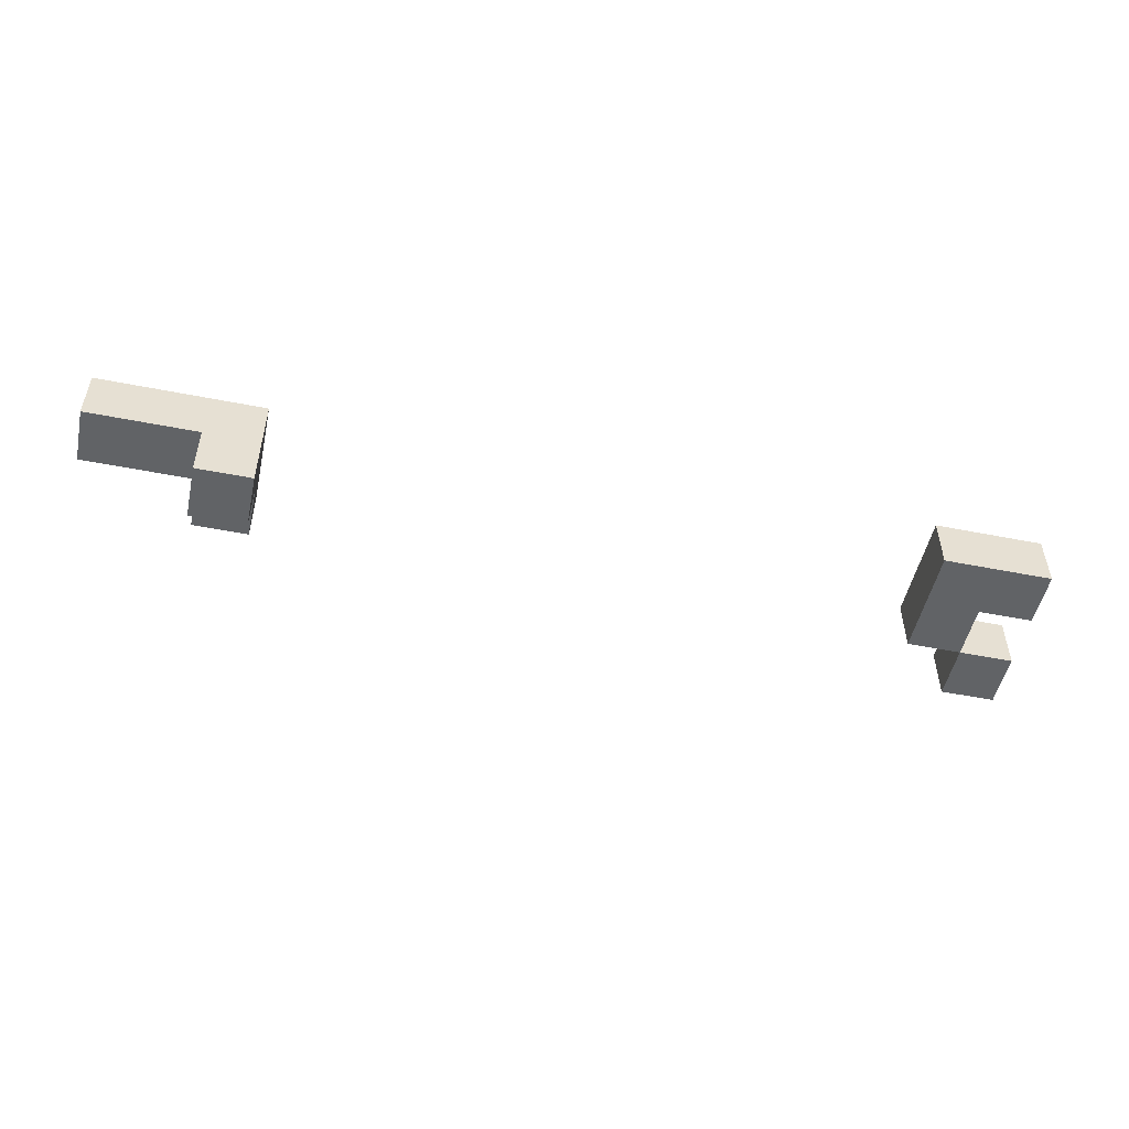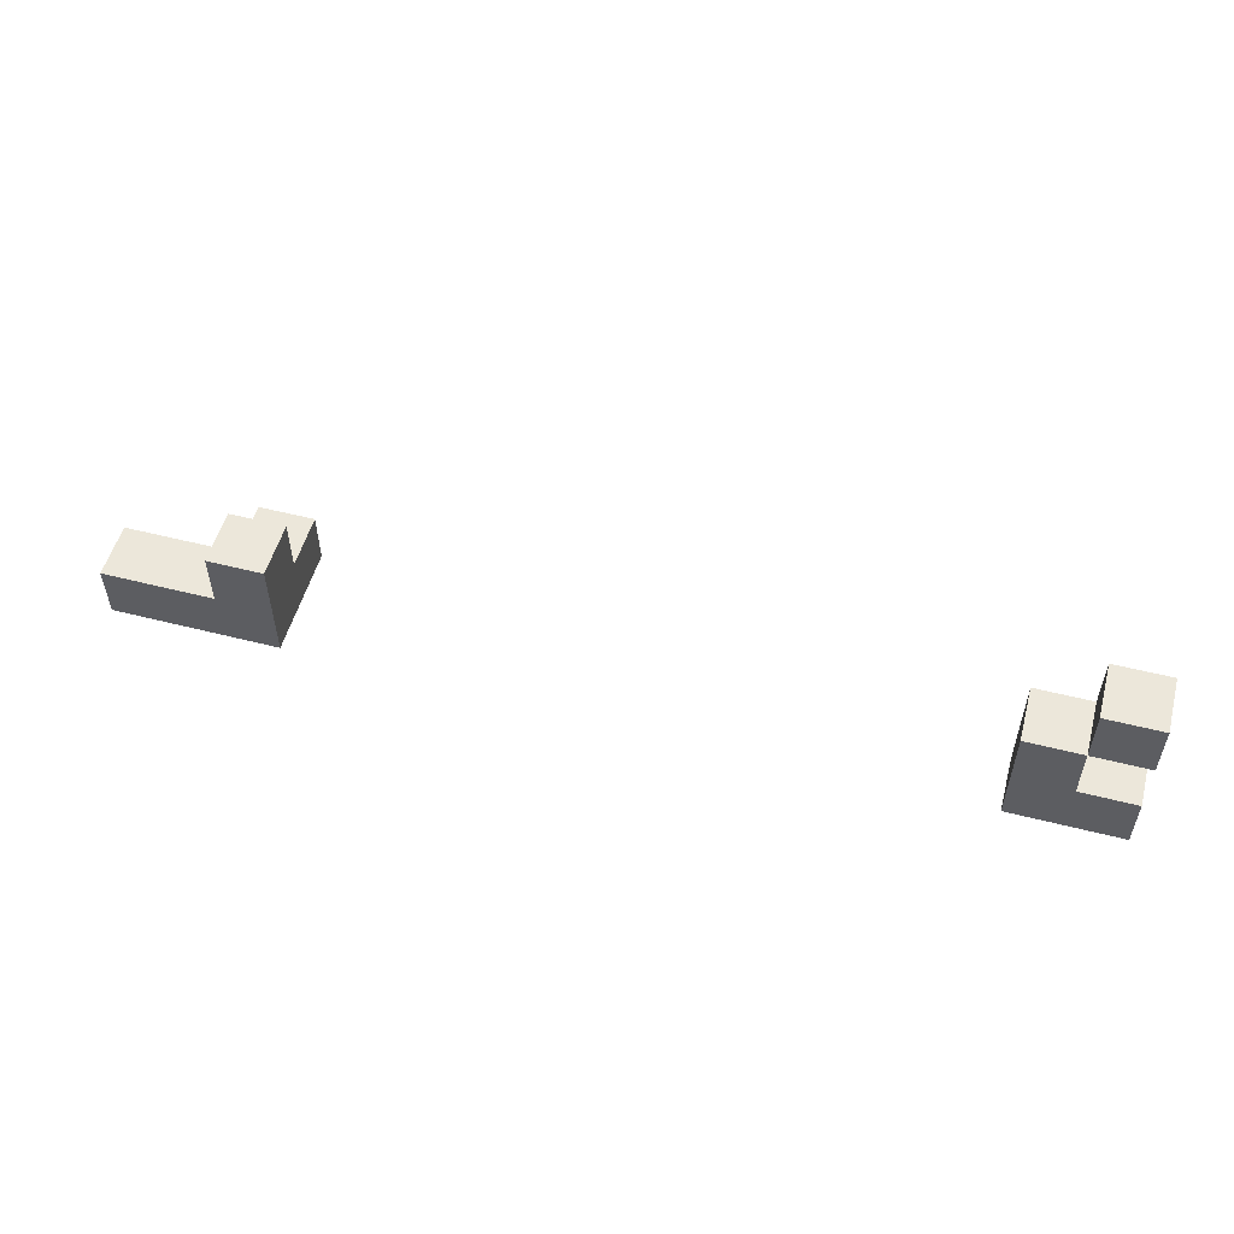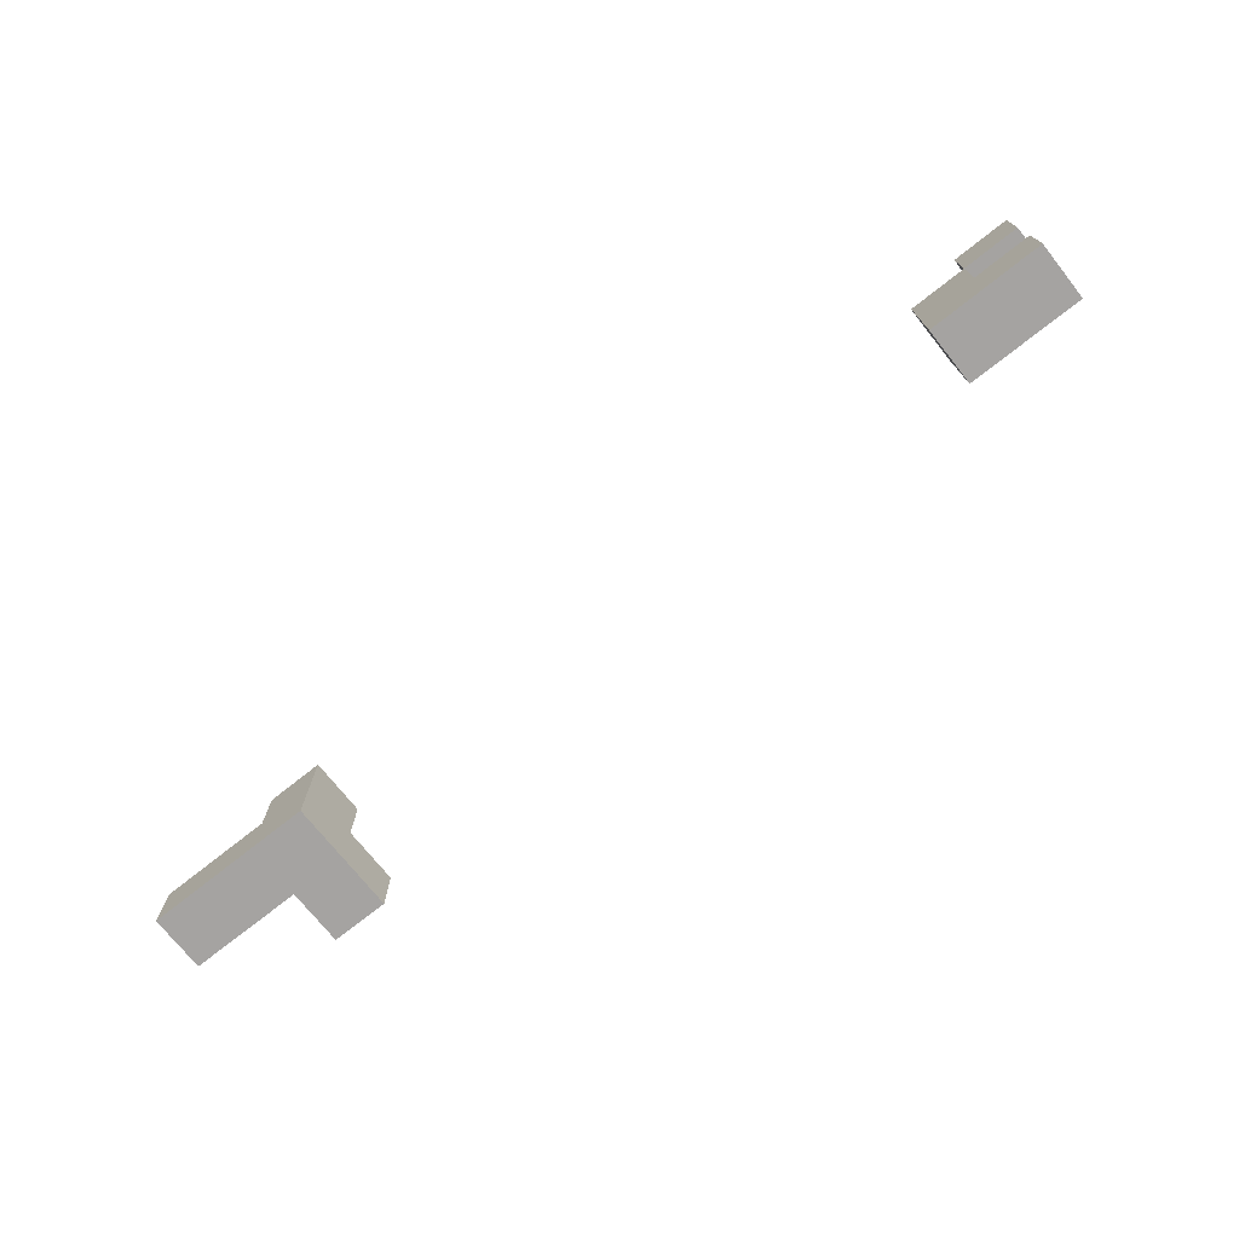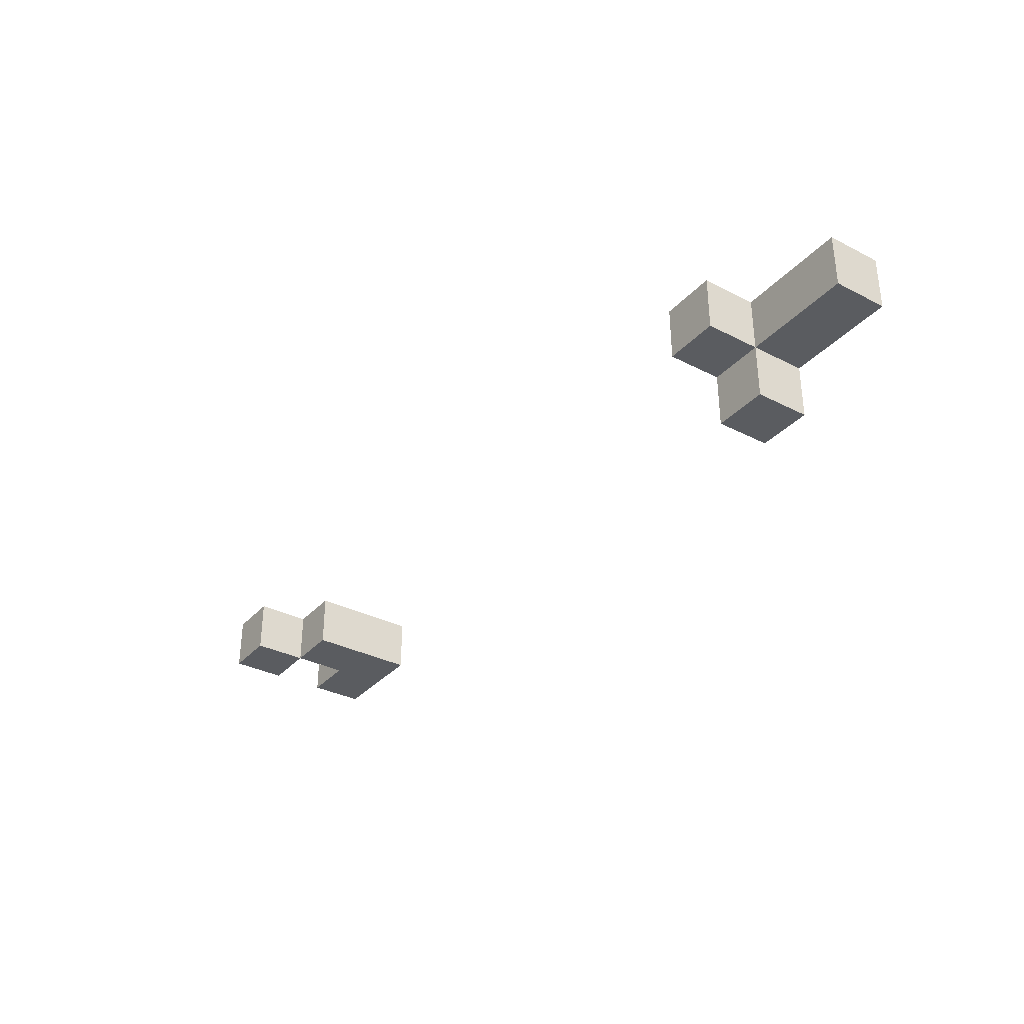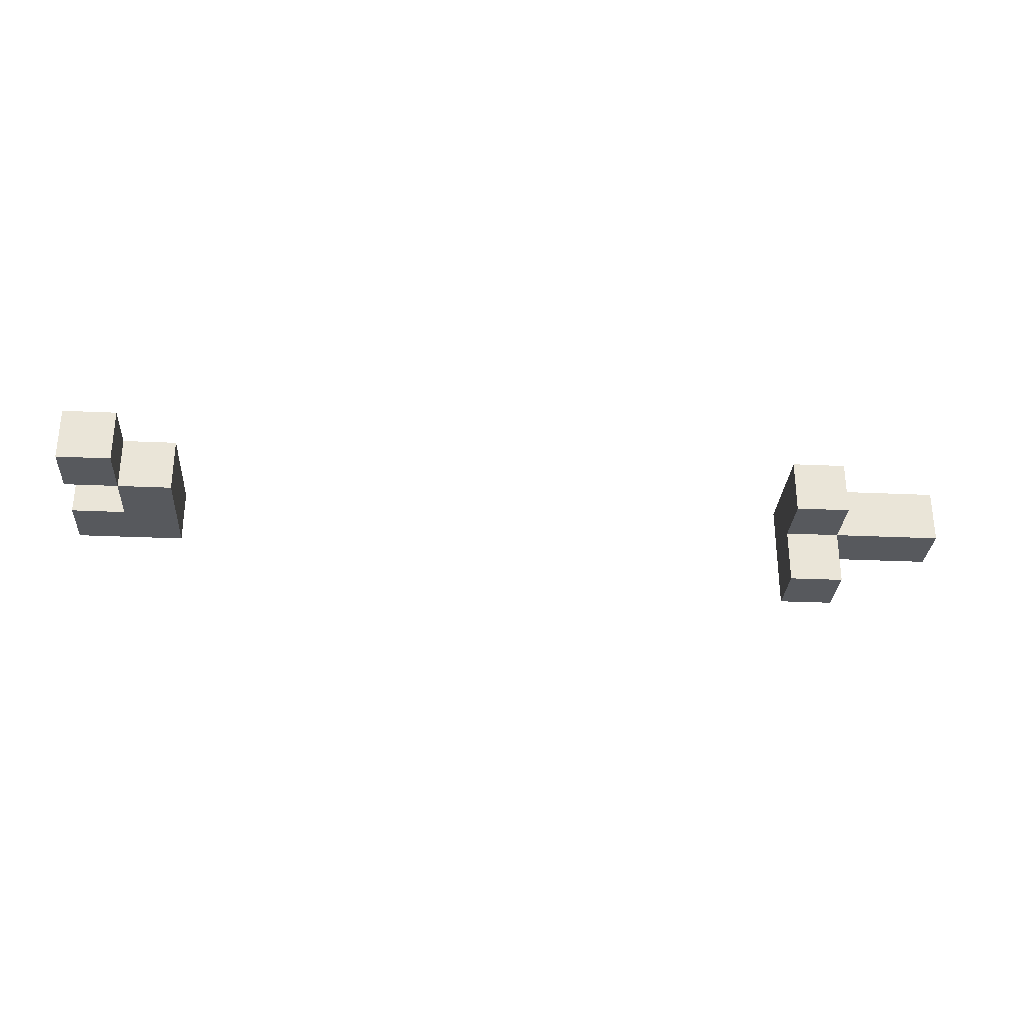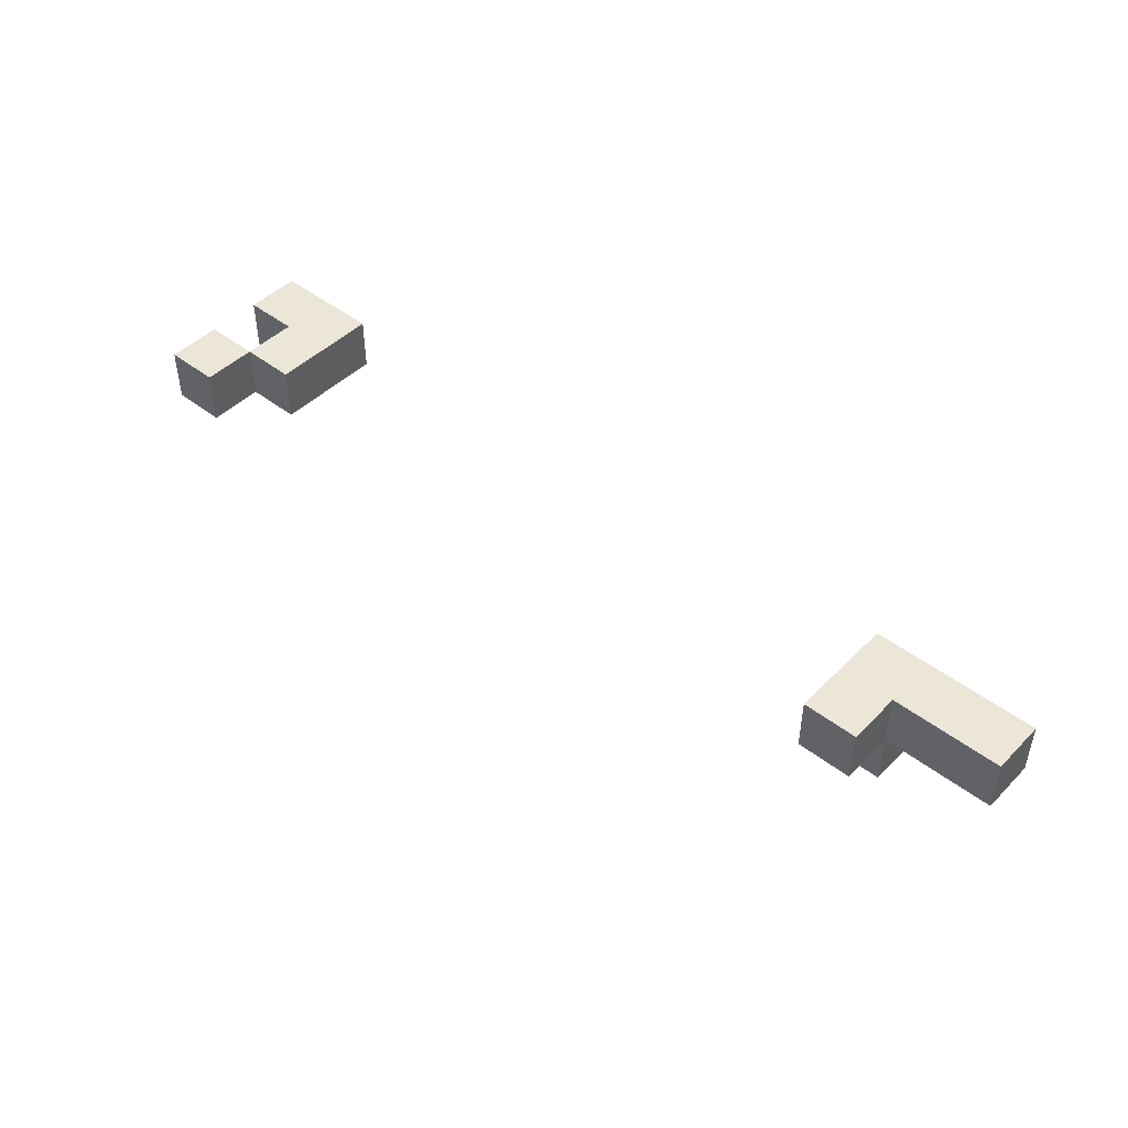
<metadata>
{"format":"obj","ext":"obj","renderer":"f3d","projection":"perspective","resolution":1024,"background":"white","views":[{"elev":-50.8,"azim":-12.2,"up":"+Z"},{"elev":53.4,"azim":15.2,"up":"+Y"},{"elev":-73.1,"azim":38.4,"up":"+Y"},{"elev":-33.6,"azim":-124.9,"up":"+Z"},{"elev":-29.6,"azim":176.2,"up":"+Z"},{"elev":46.1,"azim":-138.4,"up":"+Z"}]}
</metadata>
<code>
o
v -0.85 -0.15 0.1
v -0.85 -0.15 0
v -0.85 -0.05 0.1
v -0.85 -0.05 0
v -0.65 -0.15 0
v -0.65 -0.15 -0.1
v -0.65 -0.05 0.1
v -0.65 -0.05 0
v -0.65 -0.05 -0.1
v -0.65 0.05 0.1
v -0.65 0.05 0
v 0.65 -0.15 0.1
v 0.65 -0.15 0
v 0.65 -0.05 0.1
v 0.65 -0.05 0
v 0.65 0.05 0.1
v 0.65 0.05 0
v 0.75 0.05 0.1
v 0.75 0.05 0
v 0.75 0.15 0.1
v 0.75 0.15 0
v -0.55 -0.15 0.1
v -0.55 -0.15 -0.1
v -0.55 -0.05 0.1
v -0.55 -0.05 0
v -0.55 -0.05 -0.1
v -0.55 0.05 0.1
v -0.55 0.05 0
v 0.75 -0.05 0.1
v 0.75 -0.05 0
v 0.75 0.05 0.1
v 0.75 0.05 0
v 0.85 -0.15 0.1
v 0.85 -0.15 0
v 0.85 -0.05 0.1
v 0.85 -0.05 0
v 0.85 0.05 0.1
v 0.85 0.05 0
v 0.85 0.15 0.1
v 0.85 0.15 0
v -0.85 -0.15 0.1
v -0.85 -0.05 0.1
v -0.75 -0.15 0.1
v -0.75 -0.05 0.1
v -0.65 -0.15 0.1
v -0.65 -0.05 0.1
v -0.65 0.05 0.1
v -0.55 -0.15 0.1
v -0.55 -0.05 0.1
v -0.55 0.05 0.1
v 0.65 -0.15 0.1
v 0.65 -0.05 0.1
v 0.65 0.05 0.1
v 0.75 -0.15 0.1
v 0.75 -0.05 0.1
v 0.75 0.05 0.1
v 0.75 0.15 0.1
v 0.85 -0.15 0.1
v 0.85 -0.05 0.1
v 0.85 0.05 0.1
v 0.85 0.15 0.1
v -0.85 -0.15 0
v -0.85 -0.05 0
v -0.75 -0.15 0
v -0.75 -0.05 0
v -0.65 -0.15 0
v -0.65 -0.05 0
v -0.65 0.05 0
v -0.55 -0.05 0
v -0.55 0.05 0
v 0.65 -0.15 0
v 0.65 -0.05 0
v 0.65 0.05 0
v 0.75 -0.15 0
v 0.75 -0.05 0
v 0.75 0.05 0
v 0.75 0.15 0
v 0.85 -0.15 0
v 0.85 -0.05 0
v 0.85 0.05 0
v 0.85 0.15 0
v -0.65 -0.15 -0.1
v -0.65 -0.05 -0.1
v -0.55 -0.15 -0.1
v -0.55 -0.05 -0.1
v -0.85 -0.15 0.1
v -0.75 -0.15 0.1
v -0.65 -0.15 0.1
v -0.55 -0.15 0.1
v 0.65 -0.15 0.1
v 0.75 -0.15 0.1
v 0.85 -0.15 0.1
v -0.85 -0.15 0
v -0.75 -0.15 0
v -0.65 -0.15 0
v 0.65 -0.15 0
v 0.75 -0.15 0
v 0.85 -0.15 0
v -0.65 -0.15 -0.1
v -0.55 -0.15 -0.1
v 0.75 0.05 0.1
v 0.85 0.05 0.1
v 0.75 0.05 0
v 0.85 0.05 0
v -0.85 -0.05 0.1
v -0.75 -0.05 0.1
v -0.65 -0.05 0.1
v 0.75 -0.05 0.1
v 0.85 -0.05 0.1
v -0.85 -0.05 0
v -0.75 -0.05 0
v -0.65 -0.05 0
v -0.55 -0.05 0
v 0.75 -0.05 0
v 0.85 -0.05 0
v -0.65 -0.05 -0.1
v -0.55 -0.05 -0.1
v -0.65 0.05 0.1
v -0.55 0.05 0.1
v 0.65 0.05 0.1
v 0.75 0.05 0.1
v -0.65 0.05 0
v -0.55 0.05 0
v 0.65 0.05 0
v 0.75 0.05 0
v 0.75 0.15 0.1
v 0.85 0.15 0.1
v 0.75 0.15 0
v 0.85 0.15 0
f 3 2 1
f 4 2 3
f 8 6 5
f 9 6 8
f 10 8 7
f 11 8 10
f 14 13 12
f 15 13 14
f 16 15 14
f 17 15 16
f 20 19 18
f 21 19 20
f 22 23 24
f 24 23 25
f 25 23 26
f 24 25 27
f 27 25 28
f 29 30 31
f 31 30 32
f 33 34 35
f 35 34 36
f 37 38 39
f 39 38 40
f 43 42 41
f 44 42 43
f 45 44 43
f 46 44 45
f 48 46 45
f 49 47 46
f 49 46 48
f 50 47 49
f 54 52 51
f 55 53 52
f 55 52 54
f 56 53 55
f 58 55 54
f 59 55 58
f 60 57 56
f 61 57 60
f 62 63 64
f 64 63 65
f 64 65 66
f 66 65 67
f 67 68 69
f 69 68 70
f 71 72 74
f 72 73 75
f 74 72 75
f 75 73 76
f 74 75 78
f 78 75 79
f 76 77 80
f 80 77 81
f 82 83 84
f 84 83 85
f 93 87 86
f 94 88 87
f 94 87 93
f 95 89 88
f 95 88 94
f 96 91 90
f 97 92 91
f 97 91 96
f 98 92 97
f 99 89 95
f 100 89 99
f 103 102 101
f 104 102 103
f 105 106 110
f 106 107 111
f 110 106 111
f 111 107 112
f 108 109 114
f 114 109 115
f 112 113 116
f 116 113 117
f 118 119 122
f 122 119 123
f 120 121 124
f 124 121 125
f 126 127 128
f 128 127 129

</code>
